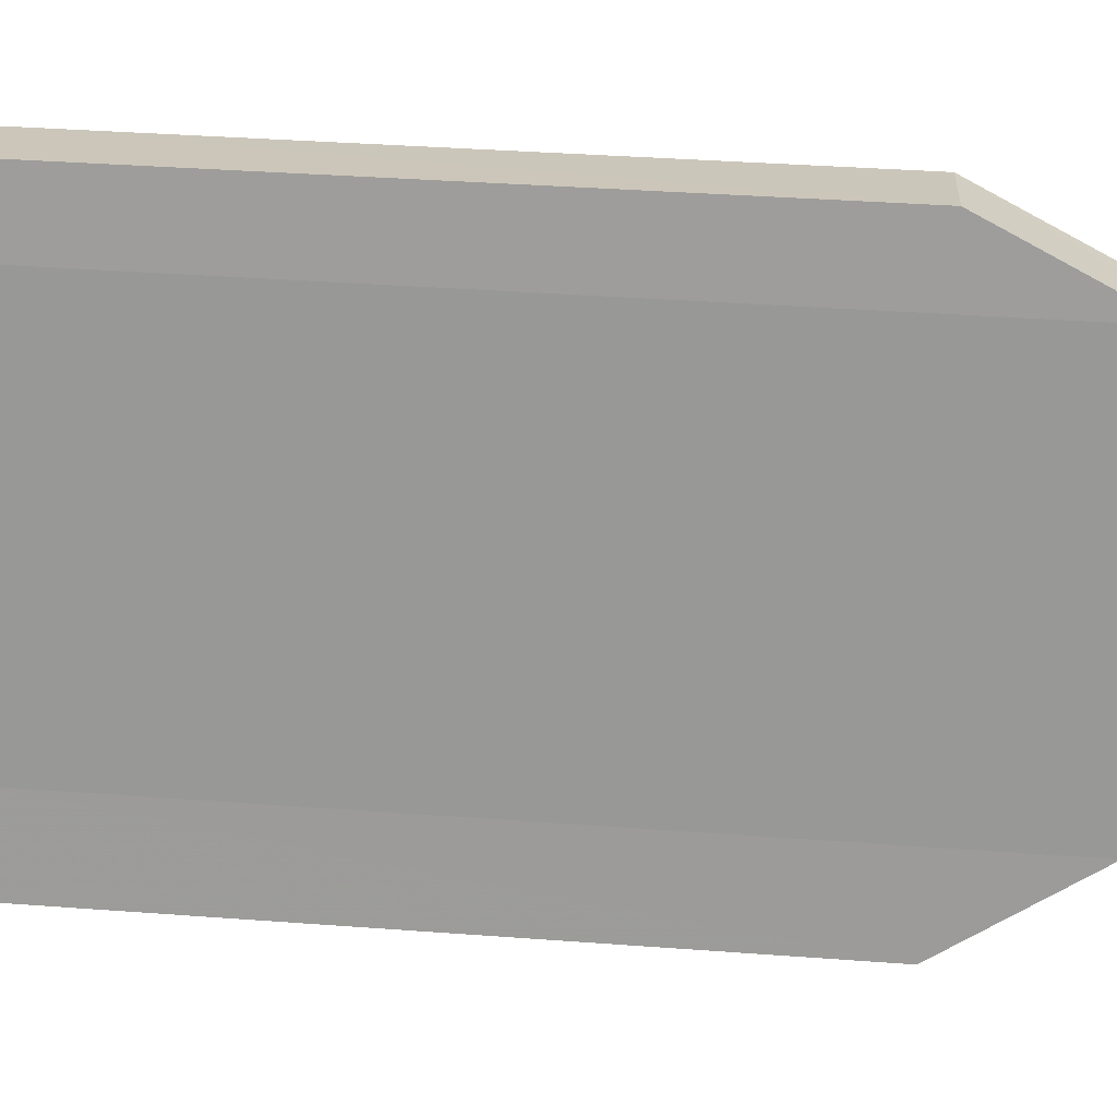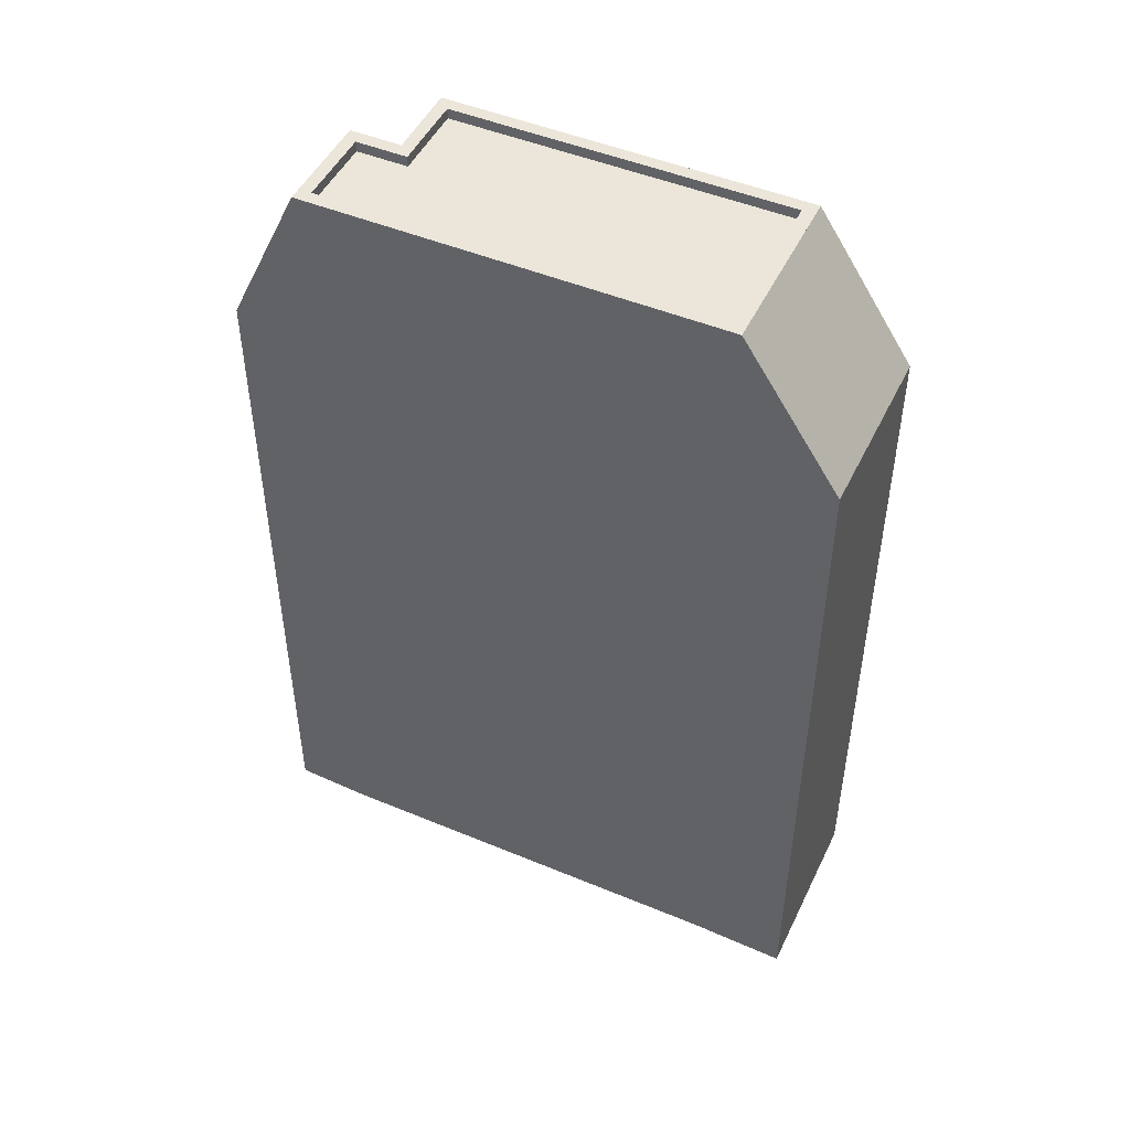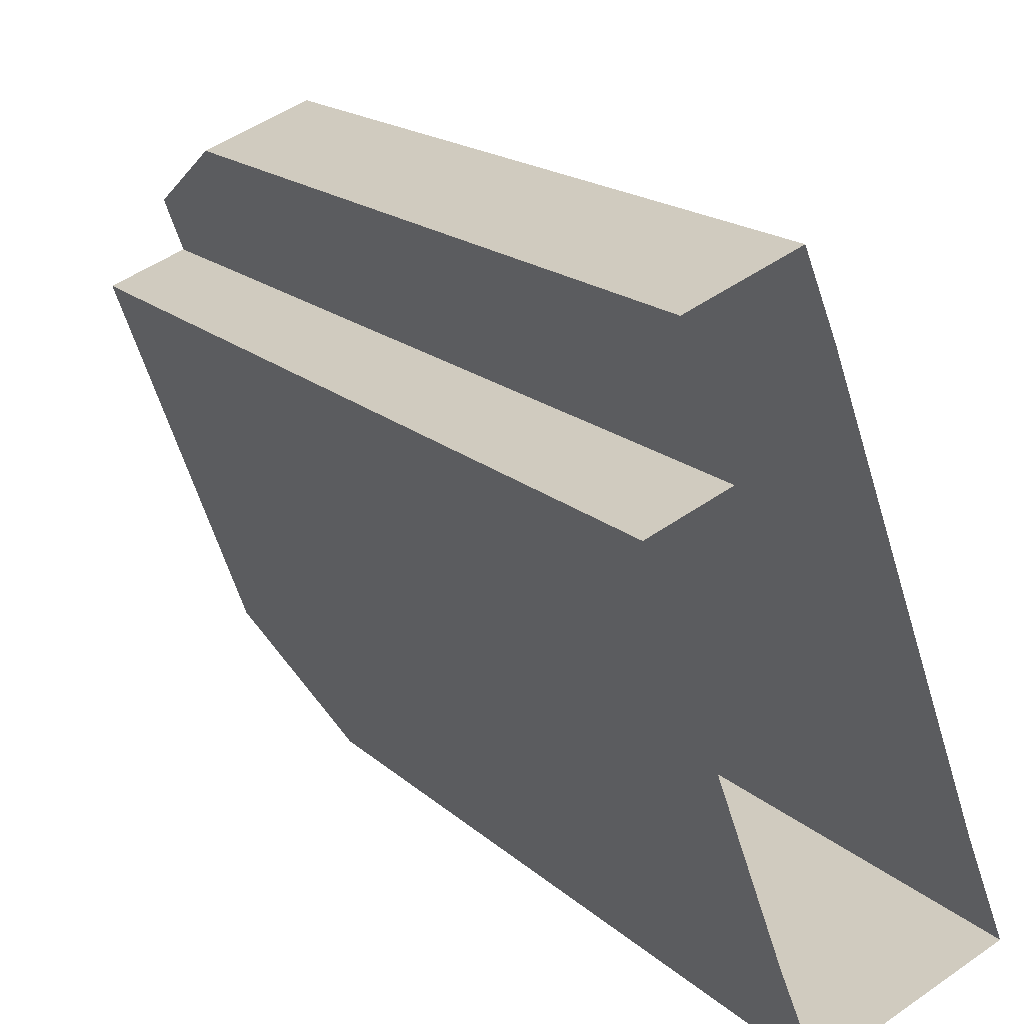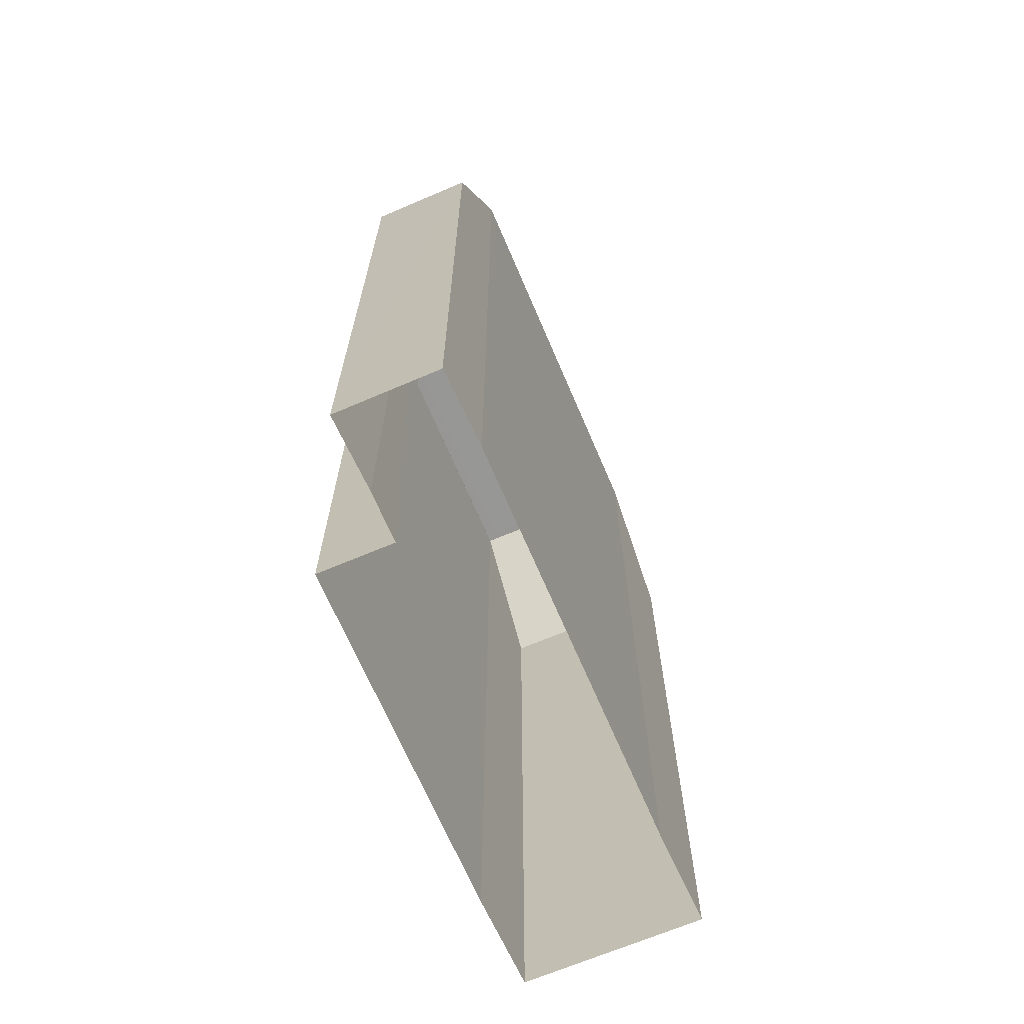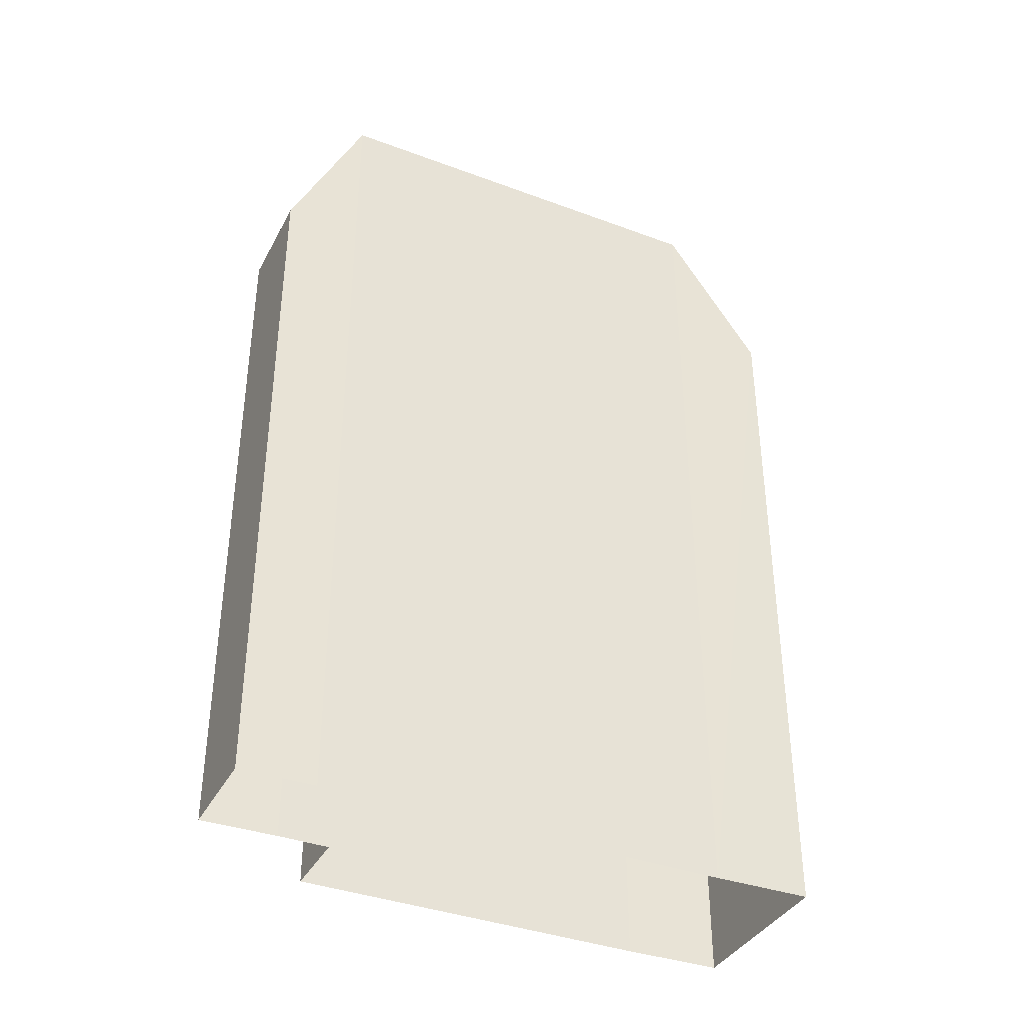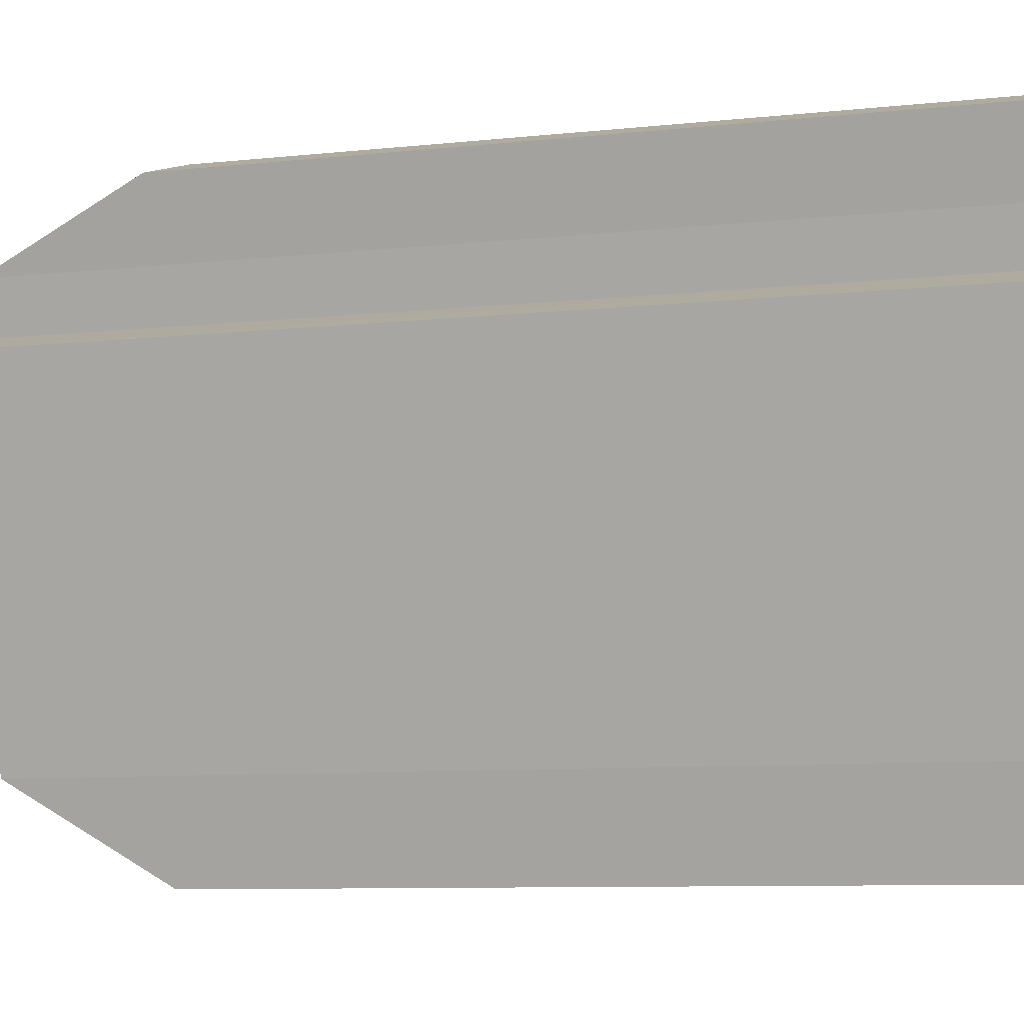
<metadata>
{"format":"obj","ext":"obj","renderer":"f3d","projection":"perspective","resolution":1024,"background":"white","views":[{"elev":40.8,"azim":-84.9,"up":"+Y"},{"elev":48.2,"azim":-85.0,"up":"+Z"},{"elev":17.7,"azim":148.8,"up":"+Y"},{"elev":-68.0,"azim":-176.9,"up":"+Z"},{"elev":-37.8,"azim":-135.4,"up":"+Z"},{"elev":-9.3,"azim":105.3,"up":"+Y"}]}
</metadata>
<code>
v -7171 -3.754e+04 19.1
v -7169 -3.754e+04 2.093
v -7171 -3.754e+04 2.094
v -7169 -3.754e+04 19.11
v -7169 -3.754e+04 2.093
v -7169 -3.754e+04 22.91
v -7169 -3.754e+04 22.91
v -7172 -3.754e+04 2.094
v -7172 -3.754e+04 22.91
v -7170 -3.754e+04 22.91
v -7170 -3.754e+04 2.093
v -7170 -3.754e+04 22.91
v -7168 -3.754e+04 22.91
v -7168 -3.754e+04 2.092
v -7171 -3.755e+04 22.91
v -7171 -3.755e+04 22.91
v -7171 -3.755e+04 2.092
v -7172 -3.754e+04 22.91
v -7175 -3.755e+04 22.91
v -7175 -3.755e+04 22.91
v -7175 -3.755e+04 2.094
v -7170 -3.754e+04 22.91
v -7172 -3.754e+04 22.66
v -7170 -3.754e+04 22.66
v -7172 -3.754e+04 22.91
v -7170 -3.754e+04 22.66
v -7170 -3.754e+04 22.91
v -7169 -3.755e+04 22.91
v -7169 -3.755e+04 22.66
v -7171 -3.755e+04 22.91
v -7171 -3.755e+04 22.66
v -7175 -3.755e+04 22.66
v -7175 -3.755e+04 22.91
v -7176 -3.755e+04 19.43
v -7176 -3.755e+04 2.094
v -7172 -3.756e+04 2.092
v -7172 -3.756e+04 19.43
f 5 8 3
f 3 2 5
f 11 21 8
f 21 36 35
f 14 17 11
f 21 17 36
f 11 8 5
f 11 17 21
f 1 2 3
f 1 4 2
f 5 2 4
f 4 6 7
f 5 4 7
f 1 3 8
f 9 1 8
f 10 7 6
f 7 11 5
f 7 12 11
f 13 14 11
f 12 13 11
f 15 14 13
f 13 16 15
f 17 14 15
f 18 19 20
f 9 21 19
f 8 21 9
f 19 18 9
f 19 16 20
f 19 15 16
f 10 9 18
f 22 23 24
f 22 25 23
f 22 24 26
f 27 22 26
f 28 26 29
f 28 27 26
f 30 29 31
f 30 28 29
f 30 31 32
f 33 30 32
f 25 32 23
f 25 33 32
f 34 35 36
f 37 34 36
f 34 21 35
f 34 19 21
f 37 36 17
f 15 37 17
f 1 10 4
f 4 10 6
f 9 10 1
f 30 16 28
f 27 28 12
f 12 28 13
f 28 16 13
f 24 23 26
f 29 26 31
f 31 26 32
f 26 23 32
f 7 22 12
f 30 20 16
f 25 18 20
f 10 18 25
f 22 7 10
f 12 22 27
f 33 20 30
f 25 20 33
f 22 10 25
f 37 19 34
f 37 15 19

</code>
